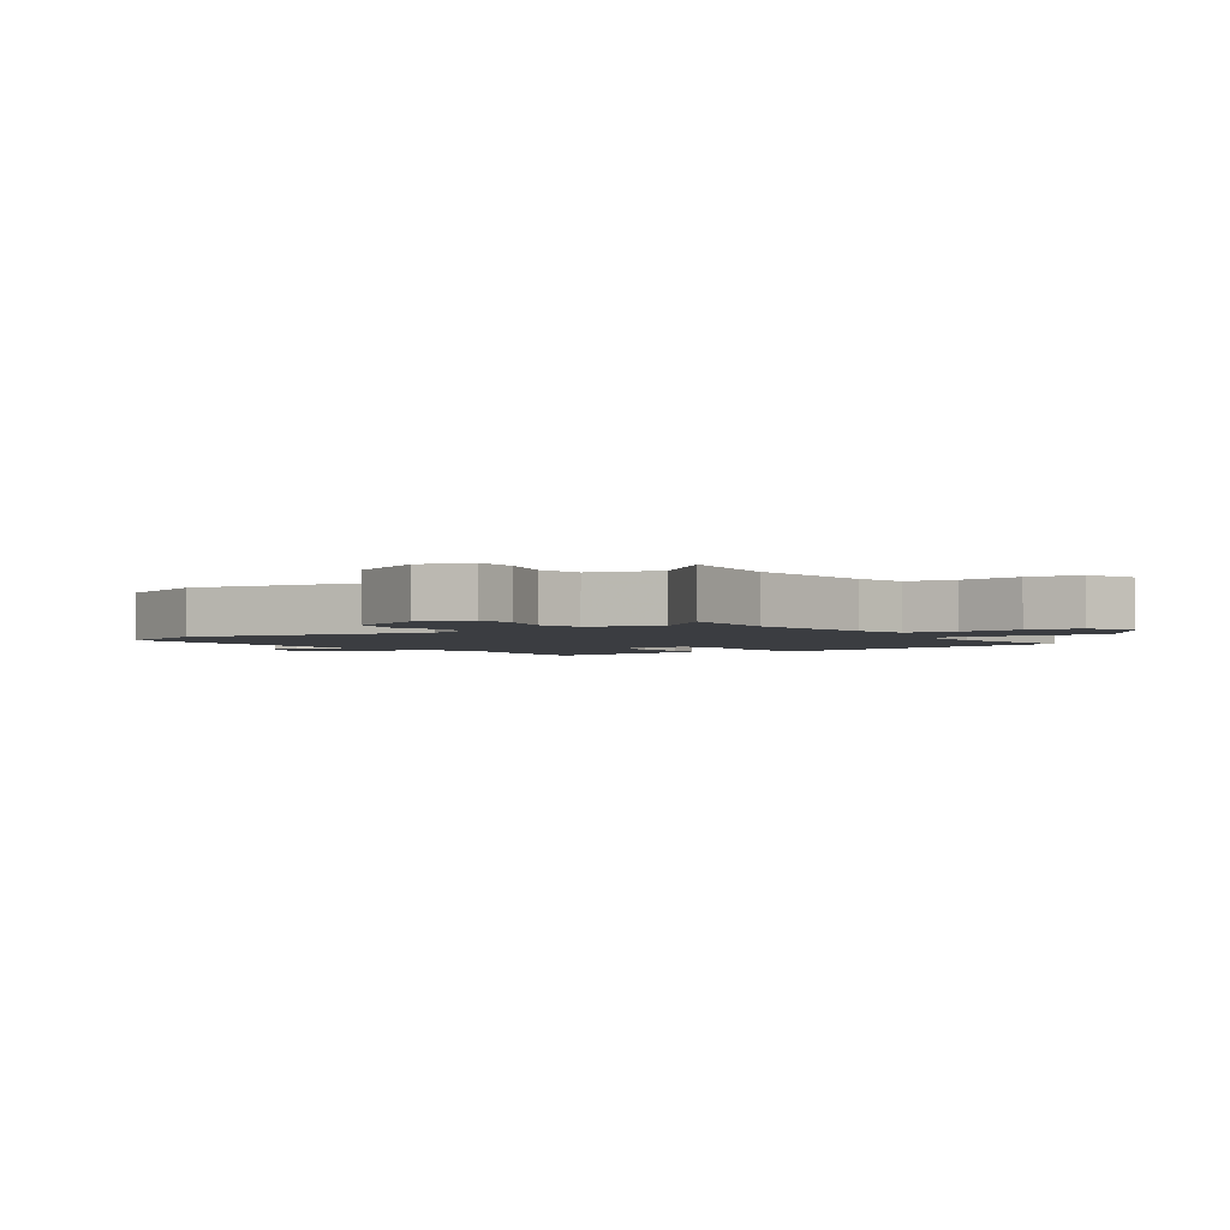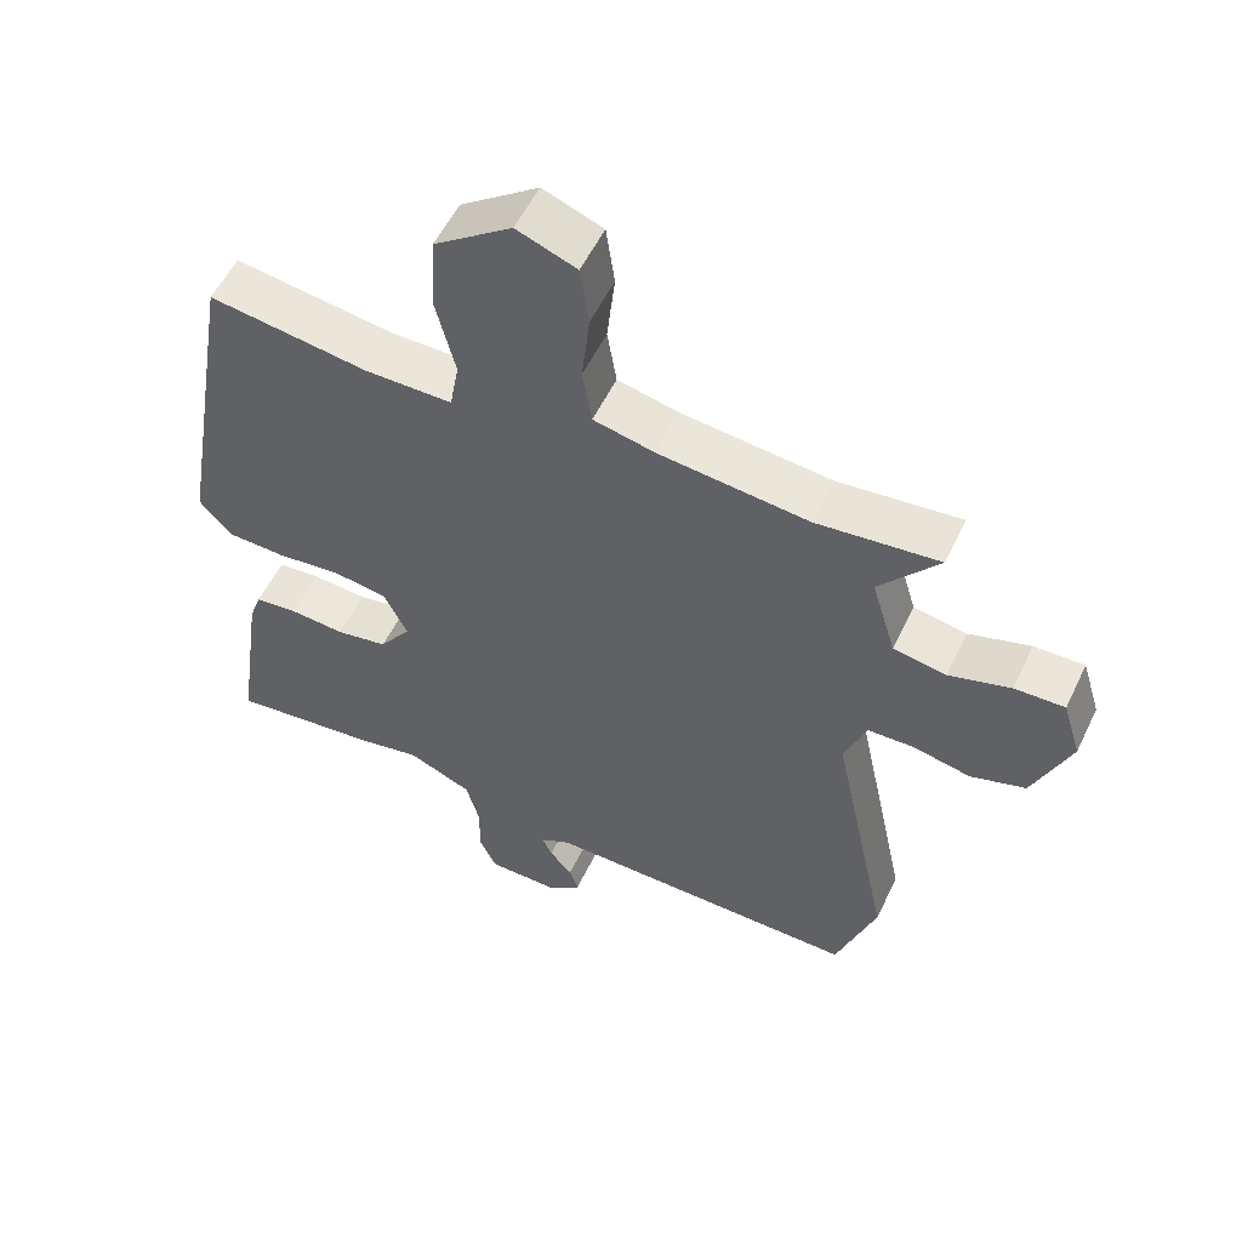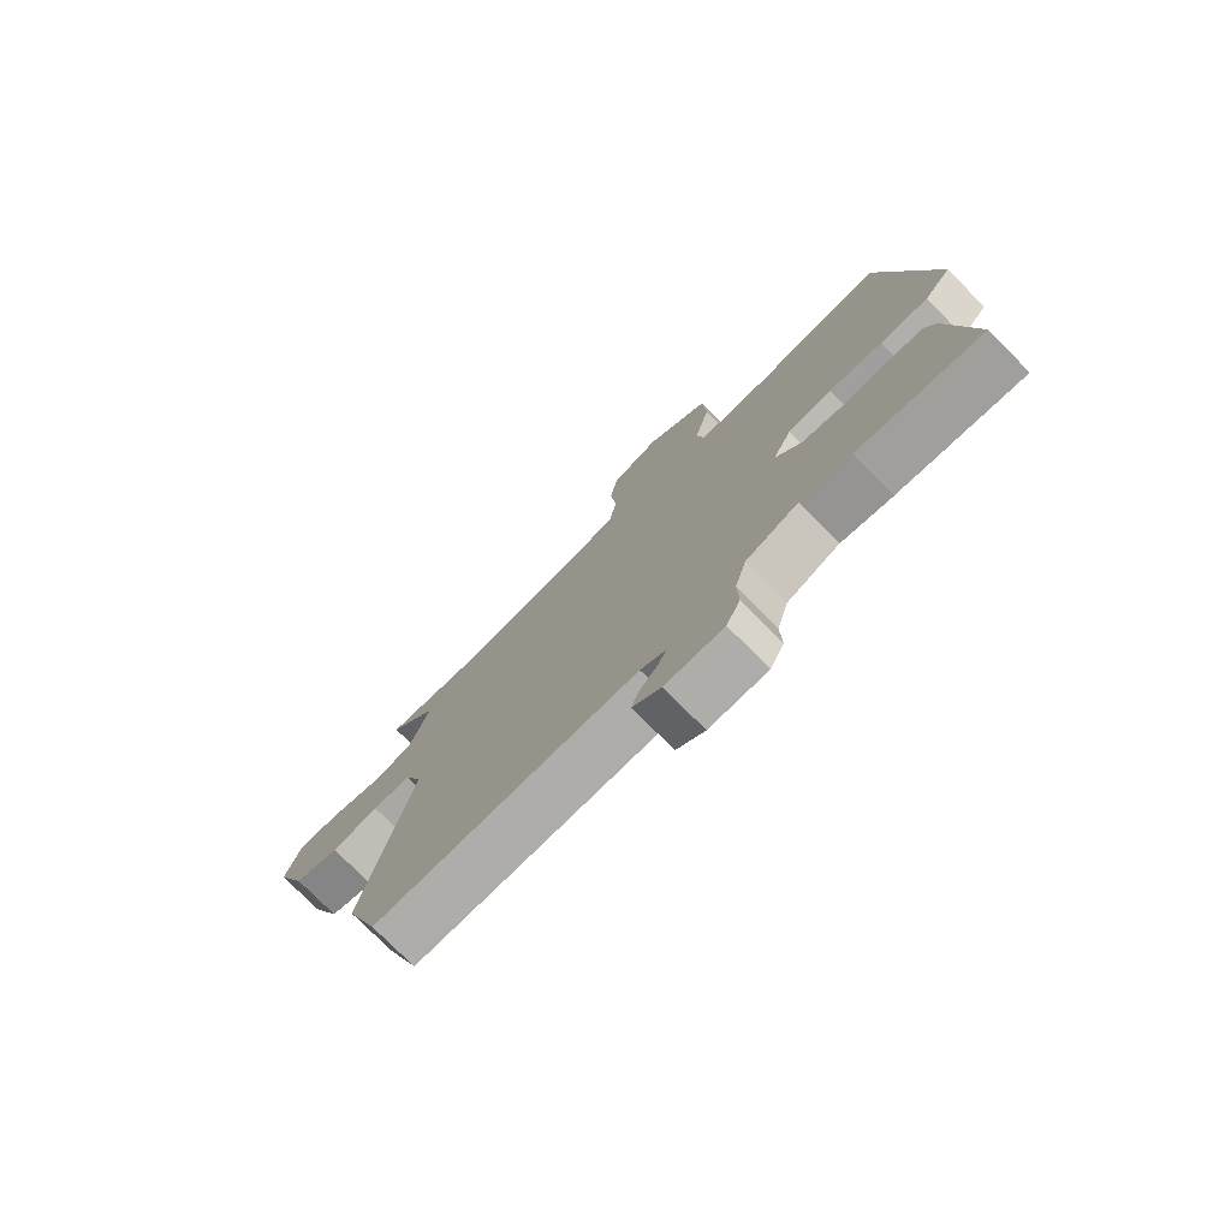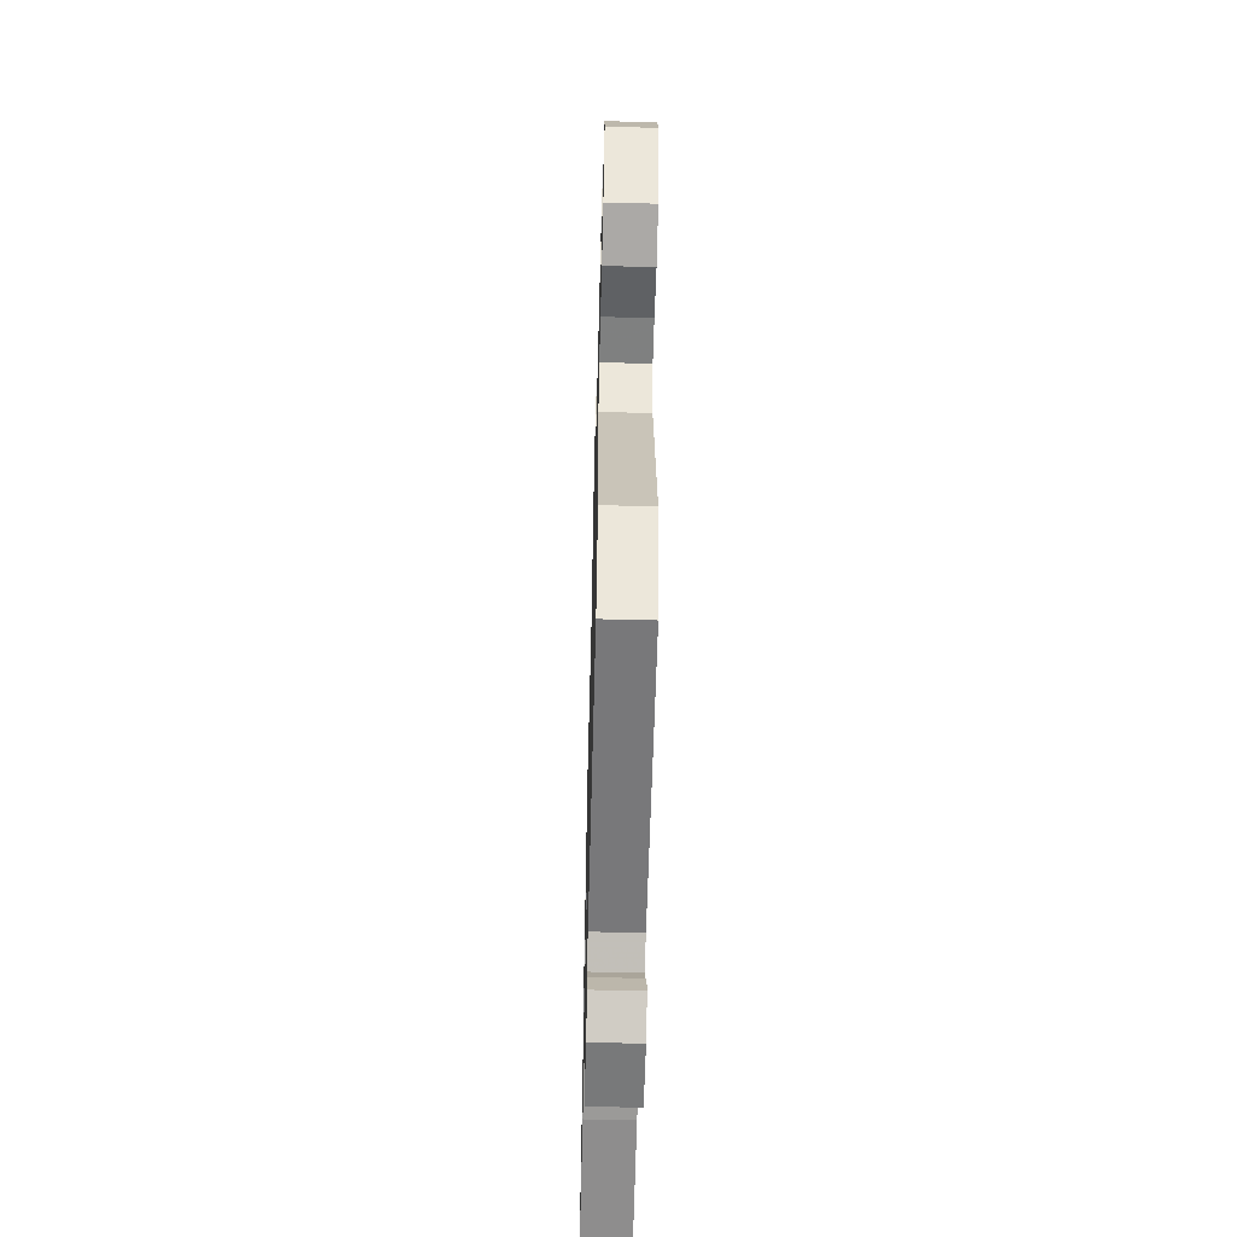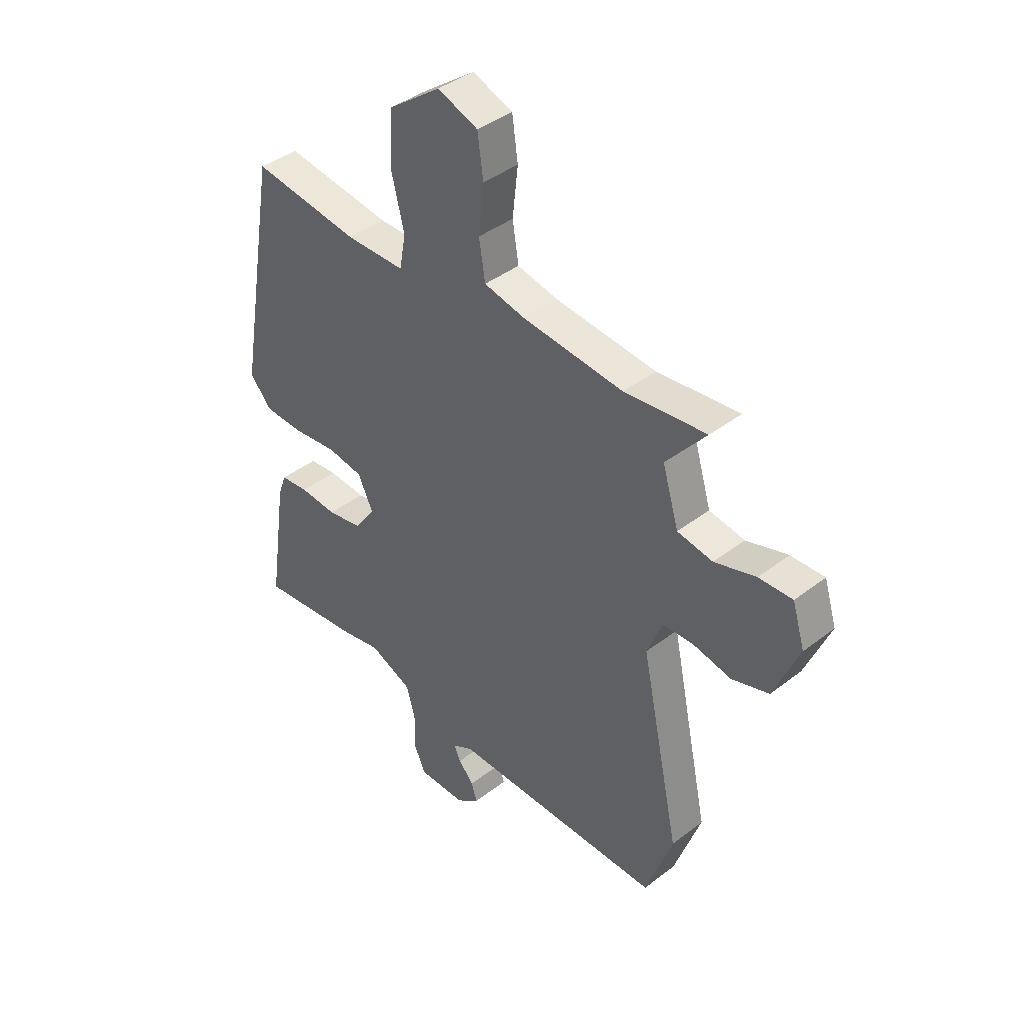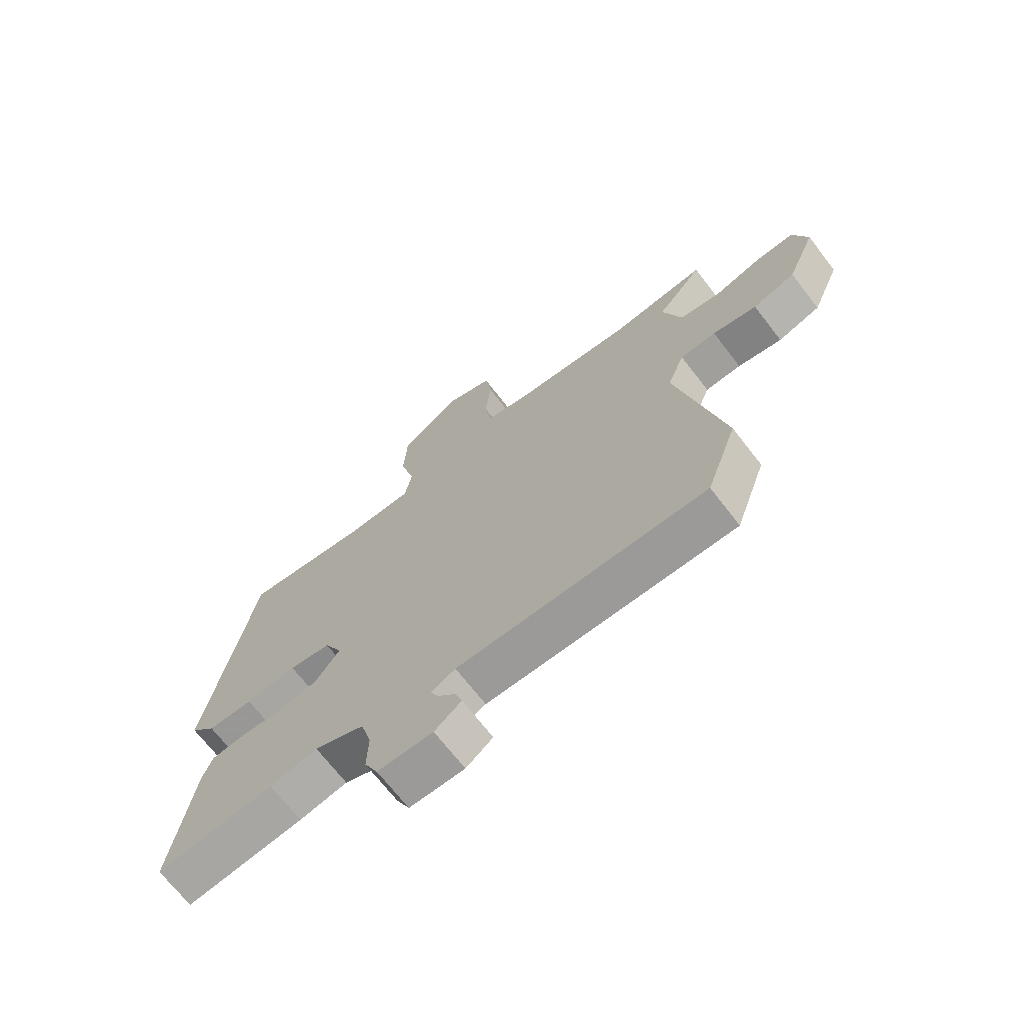
<metadata>
{"format":"obj","ext":"obj","renderer":"f3d","projection":"perspective","resolution":1024,"background":"white","views":[{"elev":-2.5,"azim":-54.4,"up":"+Y"},{"elev":55.2,"azim":-154.6,"up":"+Z"},{"elev":-76.6,"azim":44.7,"up":"+Z"},{"elev":-58.2,"azim":-91.5,"up":"+Z"},{"elev":40.6,"azim":-133.4,"up":"+Z"},{"elev":-69.9,"azim":-142.2,"up":"+Z"}]}
</metadata>
<code>
v -0.558 0.07 0.506
v -0.387 0.07 0.488
v -0.176 0.07 0.51
v -0.091 0.07 0.529
v -0.078 0.07 0.609
v -0.089 0.07 0.71
v -0.077 0.07 0.795
v 0.007 0.07 0.827
v 0.116 0.07 0.748
v 0.122 0.07 0.637
v 0.095 0.07 0.528
v 0.108 0.07 0.457
v 0.231 0.07 0.457
v 0.454 0.07 0.489
v 0.538 0.07 0.007
v 0.492 0.07 -0.045
v 0.41 0.07 -0.048
v 0.318 0.07 -0.038
v 0.243 0.07 -0.05
v 0.211 0.07 -0.117
v 0.255 0.07 -0.178
v 0.328 0.07 -0.191
v 0.406 0.07 -0.185
v 0.465 0.07 -0.191
v 0.482 0.07 -0.239
v 0.521 0.07 -0.502
v 0.31 0.07 -0.478
v 0.224 0.07 -0.461
v 0.134 0.07 -0.5
v 0.115 0.07 -0.571
v 0.117 0.07 -0.646
v 0.093 0.07 -0.698
v -0.006 0.07 -0.699
v -0.054 0.07 -0.662
v -0.042 0.07 -0.624
v -0.01 0.07 -0.588
v 0.004 0.07 -0.557
v -0.039 0.07 -0.534
v -0.486 0.07 -0.539
v -0.542 0.07 -0.379
v -0.46 0.07 0.01
v -0.491 0.07 0.09
v -0.556 0.07 0.092
v -0.636 0.07 0.075
v -0.713 0.07 0.099
v -0.765 0.07 0.224
v -0.739 0.07 0.308
v -0.669 0.07 0.306
v -0.583 0.07 0.28
v -0.509 0.07 0.293
v -0.475 0.07 0.406
v -0.558 0 0.506
v -0.387 0 0.488
v -0.176 0 0.51
v -0.091 0 0.529
v -0.078 0 0.609
v -0.089 0 0.71
v -0.077 0 0.795
v 0.007 0 0.827
v 0.116 0 0.748
v 0.122 0 0.637
v 0.095 0 0.528
v 0.108 0 0.457
v 0.231 0 0.457
v 0.454 0 0.489
v 0.538 0 0.007
v 0.492 0 -0.045
v 0.41 0 -0.048
v 0.318 0 -0.038
v 0.243 0 -0.05
v 0.211 0 -0.117
v 0.255 0 -0.178
v 0.328 0 -0.191
v 0.406 0 -0.185
v 0.465 0 -0.191
v 0.482 0 -0.239
v 0.521 0 -0.502
v 0.31 0 -0.478
v 0.224 0 -0.461
v 0.134 0 -0.5
v 0.115 0 -0.571
v 0.117 0 -0.646
v 0.093 0 -0.698
v -0.006 0 -0.699
v -0.054 0 -0.662
v -0.042 0 -0.624
v -0.01 0 -0.588
v 0.004 0 -0.557
v -0.039 0 -0.534
v -0.486 0 -0.539
v -0.542 0 -0.379
v -0.46 0 0.01
v -0.491 0 0.09
v -0.556 0 0.092
v -0.636 0 0.075
v -0.713 0 0.099
v -0.765 0 0.224
v -0.739 0 0.308
v -0.669 0 0.306
v -0.583 0 0.28
v -0.509 0 0.293
v -0.475 0 0.406
f 46 47 48 49
f 46 49 50
f 43 44 45 46
f 42 43 46 50
f 41 42 50 51
f 38 39 40 41
f 37 38 41 51
f 33 34 35 36
f 33 36 37
f 30 31 32 33
f 29 30 33 37
f 25 26 27 28
f 25 28 29
f 22 23 24 25
f 21 22 25 29
f 20 21 29 37
f 15 16 17 18
f 13 14 15 18
f 12 13 18 19
f 8 9 10 11
f 8 11 12
f 5 6 7 8
f 4 5 8 12
f 3 4 12 19
f 51 1 2
f 20 37 51 2
f 2 3 19 20
f 100 99 98 97
f 101 100 97
f 97 96 95 94
f 101 97 94 93
f 102 101 93 92
f 92 91 90 89
f 102 92 89 88
f 87 86 85 84
f 88 87 84
f 84 83 82 81
f 88 84 81 80
f 79 78 77 76
f 80 79 76
f 76 75 74 73
f 80 76 73 72
f 88 80 72 71
f 69 68 67 66
f 69 66 65 64
f 70 69 64 63
f 62 61 60 59
f 63 62 59
f 59 58 57 56
f 63 59 56 55
f 70 63 55 54
f 53 52 102
f 53 102 88 71
f 71 70 54 53
f 1 52 53 2
f 2 53 54 3
f 3 54 55 4
f 4 55 56 5
f 5 56 57 6
f 6 57 58 7
f 7 58 59 8
f 8 59 60 9
f 9 60 61 10
f 10 61 62 11
f 11 62 63 12
f 12 63 64 13
f 13 64 65 14
f 14 65 66 15
f 15 66 67 16
f 16 67 68 17
f 17 68 69 18
f 18 69 70 19
f 19 70 71 20
f 20 71 72 21
f 21 72 73 22
f 22 73 74 23
f 23 74 75 24
f 24 75 76 25
f 25 76 77 26
f 26 77 78 27
f 27 78 79 28
f 28 79 80 29
f 29 80 81 30
f 30 81 82 31
f 31 82 83 32
f 32 83 84 33
f 33 84 85 34
f 34 85 86 35
f 35 86 87 36
f 36 87 88 37
f 37 88 89 38
f 38 89 90 39
f 39 90 91 40
f 40 91 92 41
f 41 92 93 42
f 42 93 94 43
f 43 94 95 44
f 44 95 96 45
f 45 96 97 46
f 46 97 98 47
f 47 98 99 48
f 48 99 100 49
f 49 100 101 50
f 50 101 102 51
f 51 102 52 1

</code>
